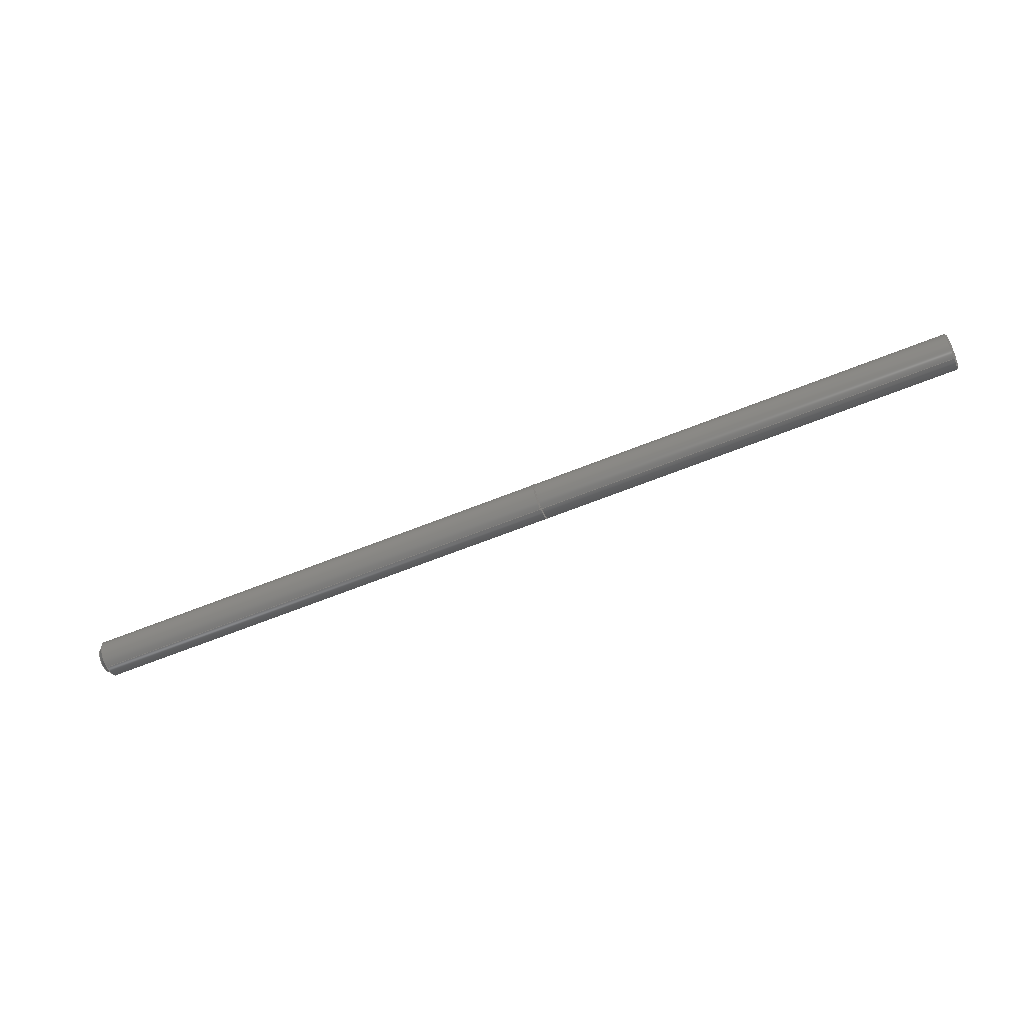
<metadata>
{"format":"step","ext":"stp","renderer":"f3d","projection":"perspective","resolution":1024,"background":"white","views":[{"elev":-65.9,"azim":21.8,"up":"+Y"}]}
</metadata>
<code>
ISO-10303-21;
DATA;
#1=MECHANICAL_DESIGN_GEOMETRIC_PRESENTATION_REPRESENTATION('',(#201,#202,
#203,#204,#205,#206,#207,#208,#209,#210,#211,#212,#213,#214,#215,#216),
#429);
#2=SHAPE_REPRESENTATION_RELATIONSHIP('SRR','None',#436,#3);
#3=ADVANCED_BREP_SHAPE_REPRESENTATION('',(#4),#428);
#4=MANIFOLD_SOLID_BREP('Solid2',#232);
#5=FACE_BOUND('',#46,.T.);
#6=FACE_BOUND('',#48,.T.);
#7=CYLINDRICAL_SURFACE('',#265,1.5);
#8=CYLINDRICAL_SURFACE('',#268,0.5);
#9=CYLINDRICAL_SURFACE('',#271,0.5);
#10=CYLINDRICAL_SURFACE('',#274,1.4);
#11=CYLINDRICAL_SURFACE('',#280,1.5);
#12=PLANE('',#259);
#13=PLANE('',#262);
#14=PLANE('',#267);
#15=PLANE('',#270);
#16=PLANE('',#273);
#17=PLANE('',#277);
#18=PLANE('',#278);
#19=PLANE('',#285);
#20=FACE_OUTER_BOUND('',#35,.T.);
#21=FACE_OUTER_BOUND('',#36,.T.);
#22=FACE_OUTER_BOUND('',#37,.T.);
#23=FACE_OUTER_BOUND('',#38,.T.);
#24=FACE_OUTER_BOUND('',#39,.T.);
#25=FACE_OUTER_BOUND('',#40,.T.);
#26=FACE_OUTER_BOUND('',#41,.T.);
#27=FACE_OUTER_BOUND('',#42,.T.);
#28=FACE_OUTER_BOUND('',#43,.T.);
#29=FACE_OUTER_BOUND('',#44,.T.);
#30=FACE_OUTER_BOUND('',#45,.T.);
#31=FACE_OUTER_BOUND('',#47,.T.);
#32=FACE_OUTER_BOUND('',#49,.T.);
#33=FACE_OUTER_BOUND('',#50,.T.);
#34=FACE_OUTER_BOUND('',#51,.T.);
#35=EDGE_LOOP('',(#141,#142,#143,#144,#145));
#36=EDGE_LOOP('',(#146,#147,#148,#149));
#37=EDGE_LOOP('',(#150,#151,#152,#153));
#38=EDGE_LOOP('',(#154,#155,#156,#157));
#39=EDGE_LOOP('',(#158,#159,#160,#161));
#40=EDGE_LOOP('',(#162,#163,#164,#165,#166));
#41=EDGE_LOOP('',(#167,#168,#169,#170));
#42=EDGE_LOOP('',(#171,#172,#173,#174,#175));
#43=EDGE_LOOP('',(#176,#177,#178,#179));
#44=EDGE_LOOP('',(#180,#181,#182,#183));
#45=EDGE_LOOP('',(#184));
#46=EDGE_LOOP('',(#185));
#47=EDGE_LOOP('',(#186));
#48=EDGE_LOOP('',(#187));
#49=EDGE_LOOP('',(#188,#189,#190,#191,#192));
#50=EDGE_LOOP('',(#193,#194,#195,#196,#197));
#51=EDGE_LOOP('',(#198));
#52=LINE('',#368,#65);
#53=LINE('',#376,#66);
#54=LINE('',#382,#67);
#55=LINE('',#386,#68);
#56=LINE('',#390,#69);
#57=LINE('',#392,#70);
#58=LINE('',#393,#71);
#59=LINE('',#396,#72);
#60=LINE('',#400,#73);
#61=LINE('',#401,#74);
#62=LINE('',#409,#75);
#63=LINE('',#417,#76);
#64=LINE('',#423,#77);
#65=VECTOR('',#292,1.45);
#66=VECTOR('',#301,10);
#67=VECTOR('',#308,10);
#68=VECTOR('',#313,1.5);
#69=VECTOR('',#318,10);
#70=VECTOR('',#319,10);
#71=VECTOR('',#320,10);
#72=VECTOR('',#323,10);
#73=VECTOR('',#328,10);
#74=VECTOR('',#329,10);
#75=VECTOR('',#340,1.4);
#76=VECTOR('',#351,1.5);
#77=VECTOR('',#358,1.275);
#78=CIRCLE('',#256,1.5);
#79=CIRCLE('',#257,1.4);
#80=CIRCLE('',#258,1.4);
#81=CIRCLE('',#260,0.5);
#82=CIRCLE('',#261,0.5);
#83=CIRCLE('',#263,0.5);
#84=CIRCLE('',#264,0.5);
#85=CIRCLE('',#266,1.5);
#86=CIRCLE('',#269,0.5);
#87=CIRCLE('',#272,0.5);
#88=CIRCLE('',#275,1.4);
#89=CIRCLE('',#276,1.4);
#90=CIRCLE('',#279,1.5);
#91=CIRCLE('',#281,1.5);
#92=CIRCLE('',#282,1.5);
#93=CIRCLE('',#284,1.05);
#94=VERTEX_POINT('',#365);
#95=VERTEX_POINT('',#367);
#96=VERTEX_POINT('',#369);
#97=VERTEX_POINT('',#373);
#98=VERTEX_POINT('',#375);
#99=VERTEX_POINT('',#379);
#100=VERTEX_POINT('',#381);
#101=VERTEX_POINT('',#385);
#102=VERTEX_POINT('',#389);
#103=VERTEX_POINT('',#391);
#104=VERTEX_POINT('',#395);
#105=VERTEX_POINT('',#399);
#106=VERTEX_POINT('',#406);
#107=VERTEX_POINT('',#408);
#108=VERTEX_POINT('',#413);
#109=VERTEX_POINT('',#416);
#110=VERTEX_POINT('',#418);
#111=VERTEX_POINT('',#422);
#112=EDGE_CURVE('',#94,#94,#78,.T.);
#113=EDGE_CURVE('',#94,#95,#52,.T.);
#114=EDGE_CURVE('',#95,#96,#79,.T.);
#115=EDGE_CURVE('',#96,#95,#80,.T.);
#116=EDGE_CURVE('',#96,#97,#81,.T.);
#117=EDGE_CURVE('',#97,#98,#53,.T.);
#118=EDGE_CURVE('',#98,#95,#82,.T.);
#119=EDGE_CURVE('',#95,#99,#83,.T.);
#120=EDGE_CURVE('',#99,#100,#54,.T.);
#121=EDGE_CURVE('',#100,#96,#84,.T.);
#122=EDGE_CURVE('',#94,#101,#55,.T.);
#123=EDGE_CURVE('',#101,#101,#85,.T.);
#124=EDGE_CURVE('',#99,#102,#56,.T.);
#125=EDGE_CURVE('',#102,#103,#57,.T.);
#126=EDGE_CURVE('',#100,#103,#58,.T.);
#127=EDGE_CURVE('',#98,#104,#59,.T.);
#128=EDGE_CURVE('',#104,#102,#86,.T.);
#129=EDGE_CURVE('',#97,#105,#60,.T.);
#130=EDGE_CURVE('',#105,#104,#61,.T.);
#131=EDGE_CURVE('',#103,#105,#87,.T.);
#132=EDGE_CURVE('',#106,#106,#88,.T.);
#133=EDGE_CURVE('',#106,#107,#62,.T.);
#134=EDGE_CURVE('',#107,#107,#89,.T.);
#135=EDGE_CURVE('',#108,#108,#90,.T.);
#136=EDGE_CURVE('',#108,#109,#63,.T.);
#137=EDGE_CURVE('',#110,#109,#91,.T.);
#138=EDGE_CURVE('',#109,#110,#92,.T.);
#139=EDGE_CURVE('',#110,#111,#64,.T.);
#140=EDGE_CURVE('',#111,#111,#93,.T.);
#141=ORIENTED_EDGE('',*,*,#112,.T.);
#142=ORIENTED_EDGE('',*,*,#113,.T.);
#143=ORIENTED_EDGE('',*,*,#114,.T.);
#144=ORIENTED_EDGE('',*,*,#115,.T.);
#145=ORIENTED_EDGE('',*,*,#113,.F.);
#146=ORIENTED_EDGE('',*,*,#115,.F.);
#147=ORIENTED_EDGE('',*,*,#116,.T.);
#148=ORIENTED_EDGE('',*,*,#117,.T.);
#149=ORIENTED_EDGE('',*,*,#118,.T.);
#150=ORIENTED_EDGE('',*,*,#114,.F.);
#151=ORIENTED_EDGE('',*,*,#119,.T.);
#152=ORIENTED_EDGE('',*,*,#120,.T.);
#153=ORIENTED_EDGE('',*,*,#121,.T.);
#154=ORIENTED_EDGE('',*,*,#112,.F.);
#155=ORIENTED_EDGE('',*,*,#122,.T.);
#156=ORIENTED_EDGE('',*,*,#123,.T.);
#157=ORIENTED_EDGE('',*,*,#122,.F.);
#158=ORIENTED_EDGE('',*,*,#120,.F.);
#159=ORIENTED_EDGE('',*,*,#124,.T.);
#160=ORIENTED_EDGE('',*,*,#125,.T.);
#161=ORIENTED_EDGE('',*,*,#126,.F.);
#162=ORIENTED_EDGE('',*,*,#118,.F.);
#163=ORIENTED_EDGE('',*,*,#127,.T.);
#164=ORIENTED_EDGE('',*,*,#128,.T.);
#165=ORIENTED_EDGE('',*,*,#124,.F.);
#166=ORIENTED_EDGE('',*,*,#119,.F.);
#167=ORIENTED_EDGE('',*,*,#117,.F.);
#168=ORIENTED_EDGE('',*,*,#129,.T.);
#169=ORIENTED_EDGE('',*,*,#130,.T.);
#170=ORIENTED_EDGE('',*,*,#127,.F.);
#171=ORIENTED_EDGE('',*,*,#121,.F.);
#172=ORIENTED_EDGE('',*,*,#126,.T.);
#173=ORIENTED_EDGE('',*,*,#131,.T.);
#174=ORIENTED_EDGE('',*,*,#129,.F.);
#175=ORIENTED_EDGE('',*,*,#116,.F.);
#176=ORIENTED_EDGE('',*,*,#131,.F.);
#177=ORIENTED_EDGE('',*,*,#125,.F.);
#178=ORIENTED_EDGE('',*,*,#128,.F.);
#179=ORIENTED_EDGE('',*,*,#130,.F.);
#180=ORIENTED_EDGE('',*,*,#132,.T.);
#181=ORIENTED_EDGE('',*,*,#133,.T.);
#182=ORIENTED_EDGE('',*,*,#134,.F.);
#183=ORIENTED_EDGE('',*,*,#133,.F.);
#184=ORIENTED_EDGE('',*,*,#123,.F.);
#185=ORIENTED_EDGE('',*,*,#132,.F.);
#186=ORIENTED_EDGE('',*,*,#135,.F.);
#187=ORIENTED_EDGE('',*,*,#134,.T.);
#188=ORIENTED_EDGE('',*,*,#135,.T.);
#189=ORIENTED_EDGE('',*,*,#136,.T.);
#190=ORIENTED_EDGE('',*,*,#137,.F.);
#191=ORIENTED_EDGE('',*,*,#138,.F.);
#192=ORIENTED_EDGE('',*,*,#136,.F.);
#193=ORIENTED_EDGE('',*,*,#137,.T.);
#194=ORIENTED_EDGE('',*,*,#138,.T.);
#195=ORIENTED_EDGE('',*,*,#139,.T.);
#196=ORIENTED_EDGE('',*,*,#140,.T.);
#197=ORIENTED_EDGE('',*,*,#139,.F.);
#198=ORIENTED_EDGE('',*,*,#140,.F.);
#199=CONICAL_SURFACE('',#255,1.45,0.7854);
#200=CONICAL_SURFACE('',#283,1.275,0.7854);
#201=STYLED_ITEM('',(#446),#217);
#202=STYLED_ITEM('',(#446),#218);
#203=STYLED_ITEM('',(#446),#219);
#204=STYLED_ITEM('',(#446),#220);
#205=STYLED_ITEM('',(#446),#221);
#206=STYLED_ITEM('',(#446),#222);
#207=STYLED_ITEM('',(#446),#223);
#208=STYLED_ITEM('',(#446),#224);
#209=STYLED_ITEM('',(#446),#225);
#210=STYLED_ITEM('',(#446),#226);
#211=STYLED_ITEM('',(#446),#227);
#212=STYLED_ITEM('',(#446),#228);
#213=STYLED_ITEM('',(#446),#229);
#214=STYLED_ITEM('',(#446),#230);
#215=STYLED_ITEM('',(#446),#231);
#216=STYLED_ITEM('',(#445),#4);
#217=ADVANCED_FACE('',(#20),#199,.T.);
#218=ADVANCED_FACE('',(#21),#12,.T.);
#219=ADVANCED_FACE('',(#22),#13,.T.);
#220=ADVANCED_FACE('',(#23),#7,.T.);
#221=ADVANCED_FACE('',(#24),#14,.F.);
#222=ADVANCED_FACE('',(#25),#8,.F.);
#223=ADVANCED_FACE('',(#26),#15,.F.);
#224=ADVANCED_FACE('',(#27),#9,.F.);
#225=ADVANCED_FACE('',(#28),#16,.T.);
#226=ADVANCED_FACE('',(#29),#10,.T.);
#227=ADVANCED_FACE('',(#30,#5),#17,.F.);
#228=ADVANCED_FACE('',(#31,#6),#18,.T.);
#229=ADVANCED_FACE('',(#32),#11,.T.);
#230=ADVANCED_FACE('',(#33),#200,.T.);
#231=ADVANCED_FACE('',(#34),#19,.F.);
#232=CLOSED_SHELL('',(#217,#218,#219,#220,#221,#222,#223,#224,#225,#226,
#227,#228,#229,#230,#231));
#233=DERIVED_UNIT_ELEMENT(#236,1);
#234=DERIVED_UNIT_ELEMENT(#431,-3);
#235=DIMENSIONAL_EXPONENTS(0,1,0,0,0,0,0);
#236=(
CONVERSION_BASED_UNIT('gram',#238)
MASS_UNIT()
NAMED_UNIT(#235)
);
#237=(
MASS_UNIT()
NAMED_UNIT(*)
SI_UNIT(.KILO.,.GRAM.)
);
#238=MASS_MEASURE_WITH_UNIT(MASS_MEASURE(0.001),#237);
#239=DERIVED_UNIT((#233,#234));
#240=MEASURE_REPRESENTATION_ITEM('density measure',
POSITIVE_RATIO_MEASURE(2.7),#239);
#241=PROPERTY_DEFINITION_REPRESENTATION(#246,#243);
#242=PROPERTY_DEFINITION_REPRESENTATION(#247,#244);
#243=REPRESENTATION('material name',(#245),#428);
#244=REPRESENTATION('density',(#240),#428);
#245=DESCRIPTIVE_REPRESENTATION_ITEM('Aluminum 6061','Aluminum 6061');
#246=PROPERTY_DEFINITION('material property','material name',#438);
#247=PROPERTY_DEFINITION('material property','density of part',#438);
#248=DATE_TIME_ROLE('creation_date');
#249=APPLIED_DATE_AND_TIME_ASSIGNMENT(#250,#248,(#438));
#250=DATE_AND_TIME(#251,#252);
#251=CALENDAR_DATE(2022,5,1);
#252=LOCAL_TIME(18,25,4,#253);
#253=COORDINATED_UNIVERSAL_TIME_OFFSET(0,0,.BEHIND.);
#254=AXIS2_PLACEMENT_3D('',#363,#286,#287);
#255=AXIS2_PLACEMENT_3D('',#364,#288,#289);
#256=AXIS2_PLACEMENT_3D('',#366,#290,#291);
#257=AXIS2_PLACEMENT_3D('',#370,#293,#294);
#258=AXIS2_PLACEMENT_3D('',#371,#295,#296);
#259=AXIS2_PLACEMENT_3D('',#372,#297,#298);
#260=AXIS2_PLACEMENT_3D('',#374,#299,#300);
#261=AXIS2_PLACEMENT_3D('',#377,#302,#303);
#262=AXIS2_PLACEMENT_3D('',#378,#304,#305);
#263=AXIS2_PLACEMENT_3D('',#380,#306,#307);
#264=AXIS2_PLACEMENT_3D('',#383,#309,#310);
#265=AXIS2_PLACEMENT_3D('',#384,#311,#312);
#266=AXIS2_PLACEMENT_3D('',#387,#314,#315);
#267=AXIS2_PLACEMENT_3D('',#388,#316,#317);
#268=AXIS2_PLACEMENT_3D('',#394,#321,#322);
#269=AXIS2_PLACEMENT_3D('',#397,#324,#325);
#270=AXIS2_PLACEMENT_3D('',#398,#326,#327);
#271=AXIS2_PLACEMENT_3D('',#402,#330,#331);
#272=AXIS2_PLACEMENT_3D('',#403,#332,#333);
#273=AXIS2_PLACEMENT_3D('',#404,#334,#335);
#274=AXIS2_PLACEMENT_3D('',#405,#336,#337);
#275=AXIS2_PLACEMENT_3D('',#407,#338,#339);
#276=AXIS2_PLACEMENT_3D('',#410,#341,#342);
#277=AXIS2_PLACEMENT_3D('',#411,#343,#344);
#278=AXIS2_PLACEMENT_3D('',#412,#345,#346);
#279=AXIS2_PLACEMENT_3D('',#414,#347,#348);
#280=AXIS2_PLACEMENT_3D('',#415,#349,#350);
#281=AXIS2_PLACEMENT_3D('',#419,#352,#353);
#282=AXIS2_PLACEMENT_3D('',#420,#354,#355);
#283=AXIS2_PLACEMENT_3D('',#421,#356,#357);
#284=AXIS2_PLACEMENT_3D('',#424,#359,#360);
#285=AXIS2_PLACEMENT_3D('',#425,#361,#362);
#286=DIRECTION('axis',(0,0,1));
#287=DIRECTION('refdir',(1,0,0));
#288=DIRECTION('center_axis',(-1,0,0));
#289=DIRECTION('ref_axis',(0,1,0));
#290=DIRECTION('center_axis',(1,0,0));
#291=DIRECTION('ref_axis',(0,1,0));
#292=DIRECTION('',(0.7071,0.7071,-8.66e-17));
#293=DIRECTION('center_axis',(-1,0,0));
#294=DIRECTION('ref_axis',(0,1,0));
#295=DIRECTION('center_axis',(-1,0,0));
#296=DIRECTION('ref_axis',(0,1,0));
#297=DIRECTION('center_axis',(1,0,0));
#298=DIRECTION('ref_axis',(0,0,-1));
#299=DIRECTION('center_axis',(-1,0,0));
#300=DIRECTION('ref_axis',(0,0,-1));
#301=DIRECTION('',(0,-1,0));
#302=DIRECTION('center_axis',(-1,0,0));
#303=DIRECTION('ref_axis',(0,0,1));
#304=DIRECTION('center_axis',(1,0,0));
#305=DIRECTION('ref_axis',(0,0,-1));
#306=DIRECTION('center_axis',(-1,0,0));
#307=DIRECTION('ref_axis',(0,0,1));
#308=DIRECTION('',(0,1,0));
#309=DIRECTION('center_axis',(-1,0,0));
#310=DIRECTION('ref_axis',(0,0,-1));
#311=DIRECTION('center_axis',(1,0,0));
#312=DIRECTION('ref_axis',(0,1,0));
#313=DIRECTION('',(-1,0,0));
#314=DIRECTION('center_axis',(1,0,0));
#315=DIRECTION('ref_axis',(0,1,0));
#316=DIRECTION('center_axis',(0,0,1));
#317=DIRECTION('ref_axis',(0,1,0));
#318=DIRECTION('',(-1,0,0));
#319=DIRECTION('',(0,1,0));
#320=DIRECTION('',(-1,0,0));
#321=DIRECTION('center_axis',(-1,0,0));
#322=DIRECTION('ref_axis',(0,0,1));
#323=DIRECTION('',(-1,0,0));
#324=DIRECTION('center_axis',(-1,0,0));
#325=DIRECTION('ref_axis',(0,0,1));
#326=DIRECTION('center_axis',(0,0,-1));
#327=DIRECTION('ref_axis',(0,-1,0));
#328=DIRECTION('',(-1,0,0));
#329=DIRECTION('',(0,-1,0));
#330=DIRECTION('center_axis',(-1,0,0));
#331=DIRECTION('ref_axis',(0,0,-1));
#332=DIRECTION('center_axis',(-1,0,0));
#333=DIRECTION('ref_axis',(0,0,-1));
#334=DIRECTION('center_axis',(1,0,0));
#335=DIRECTION('ref_axis',(0,0,-1));
#336=DIRECTION('center_axis',(1,0,0));
#337=DIRECTION('ref_axis',(0,-1,0));
#338=DIRECTION('center_axis',(-1,0,0));
#339=DIRECTION('ref_axis',(0,-1,0));
#340=DIRECTION('',(-1,0,0));
#341=DIRECTION('center_axis',(-1,0,0));
#342=DIRECTION('ref_axis',(0,-1,0));
#343=DIRECTION('center_axis',(1,0,0));
#344=DIRECTION('ref_axis',(0,0,-1));
#345=DIRECTION('center_axis',(1,0,0));
#346=DIRECTION('ref_axis',(0,0,-1));
#347=DIRECTION('center_axis',(-1,0,0));
#348=DIRECTION('ref_axis',(0,1,0));
#349=DIRECTION('center_axis',(1,0,0));
#350=DIRECTION('ref_axis',(0,1,0));
#351=DIRECTION('',(-1,0,0));
#352=DIRECTION('center_axis',(-1,0,0));
#353=DIRECTION('ref_axis',(0,-1,0));
#354=DIRECTION('center_axis',(-1,0,0));
#355=DIRECTION('ref_axis',(0,-1,0));
#356=DIRECTION('center_axis',(1,0,0));
#357=DIRECTION('ref_axis',(0,-1,0));
#358=DIRECTION('',(-0.7071,-0.7071,-8.66e-17));
#359=DIRECTION('center_axis',(1,0,0));
#360=DIRECTION('ref_axis',(0,-1,0));
#361=DIRECTION('center_axis',(1,0,0));
#362=DIRECTION('ref_axis',(0,0,-1));
#363=CARTESIAN_POINT('',(0,0,0));
#364=CARTESIAN_POINT('Origin',(37.45,0,0));
#365=CARTESIAN_POINT('',(37.4,-1.5,-1.837e-16));
#366=CARTESIAN_POINT('Origin',(37.4,0,0));
#367=CARTESIAN_POINT('',(37.5,-1.4,0));
#368=CARTESIAN_POINT('',(37.45,-1.45,1.776e-16));
#369=CARTESIAN_POINT('',(37.5,1.4,0));
#370=CARTESIAN_POINT('Origin',(37.5,0,0));
#371=CARTESIAN_POINT('Origin',(37.5,0,0));
#372=CARTESIAN_POINT('Origin',(37.5,0,0));
#373=CARTESIAN_POINT('',(37.5,0.9,-0.5));
#374=CARTESIAN_POINT('Origin',(37.5,0.9,0));
#375=CARTESIAN_POINT('',(37.5,-0.9,-0.5));
#376=CARTESIAN_POINT('',(37.5,0.45,-0.5));
#377=CARTESIAN_POINT('Origin',(37.5,-0.9,0));
#378=CARTESIAN_POINT('Origin',(37.5,0,0));
#379=CARTESIAN_POINT('',(37.5,-0.9,0.5));
#380=CARTESIAN_POINT('Origin',(37.5,-0.9,0));
#381=CARTESIAN_POINT('',(37.5,0.9,0.5));
#382=CARTESIAN_POINT('',(37.5,-0.45,0.5));
#383=CARTESIAN_POINT('Origin',(37.5,0.9,0));
#384=CARTESIAN_POINT('Origin',(-2.5,0,0));
#385=CARTESIAN_POINT('',(2.6,-1.5,-1.837e-16));
#386=CARTESIAN_POINT('',(-2.5,-1.5,-1.837e-16));
#387=CARTESIAN_POINT('Origin',(2.6,0,0));
#388=CARTESIAN_POINT('Origin',(37.5,-0.9,0.5));
#389=CARTESIAN_POINT('',(32.5,-0.9,0.5));
#390=CARTESIAN_POINT('',(37.5,-0.9,0.5));
#391=CARTESIAN_POINT('',(32.5,0.9,0.5));
#392=CARTESIAN_POINT('',(32.5,0.9,0.5));
#393=CARTESIAN_POINT('',(37.5,0.9,0.5));
#394=CARTESIAN_POINT('Origin',(37.5,-0.9,0));
#395=CARTESIAN_POINT('',(32.5,-0.9,-0.5));
#396=CARTESIAN_POINT('',(37.5,-0.9,-0.5));
#397=CARTESIAN_POINT('Origin',(32.5,-0.9,0));
#398=CARTESIAN_POINT('Origin',(37.5,0.9,-0.5));
#399=CARTESIAN_POINT('',(32.5,0.9,-0.5));
#400=CARTESIAN_POINT('',(37.5,0.9,-0.5));
#401=CARTESIAN_POINT('',(32.5,-0.9,-0.5));
#402=CARTESIAN_POINT('Origin',(37.5,0.9,0));
#403=CARTESIAN_POINT('Origin',(32.5,0.9,0));
#404=CARTESIAN_POINT('Origin',(32.5,0,0));
#405=CARTESIAN_POINT('Origin',(2.5,0,0));
#406=CARTESIAN_POINT('',(2.6,1.4,1.715e-16));
#407=CARTESIAN_POINT('Origin',(2.6,0,0));
#408=CARTESIAN_POINT('',(2.5,1.4,1.715e-16));
#409=CARTESIAN_POINT('',(2.5,1.4,1.715e-16));
#410=CARTESIAN_POINT('Origin',(2.5,0,0));
#411=CARTESIAN_POINT('Origin',(2.6,0,0));
#412=CARTESIAN_POINT('Origin',(2.5,0,0));
#413=CARTESIAN_POINT('',(2.5,-1.5,-1.837e-16));
#414=CARTESIAN_POINT('Origin',(2.5,0,0));
#415=CARTESIAN_POINT('Origin',(-2.5,0,0));
#416=CARTESIAN_POINT('',(-37.05,-1.5,-1.837e-16));
#417=CARTESIAN_POINT('',(-2.5,-1.5,-1.837e-16));
#418=CARTESIAN_POINT('',(-37.05,1.5,-1.837e-16));
#419=CARTESIAN_POINT('Origin',(-37.05,0,0));
#420=CARTESIAN_POINT('Origin',(-37.05,0,0));
#421=CARTESIAN_POINT('Origin',(-37.27,0,0));
#422=CARTESIAN_POINT('',(-37.5,1.05,1.286e-16));
#423=CARTESIAN_POINT('',(-37.27,1.275,1.561e-16));
#424=CARTESIAN_POINT('Origin',(-37.5,0,0));
#425=CARTESIAN_POINT('Origin',(-37.5,0,0));
#426=UNCERTAINTY_MEASURE_WITH_UNIT(LENGTH_MEASURE(0.01),#430,
'DISTANCE_ACCURACY_VALUE',
'Maximum model space distance between geometric entities at asserted c
onnectivities');
#427=UNCERTAINTY_MEASURE_WITH_UNIT(LENGTH_MEASURE(0.01),#430,
'DISTANCE_ACCURACY_VALUE',
'Maximum model space distance between geometric entities at asserted c
onnectivities');
#428=(
GEOMETRIC_REPRESENTATION_CONTEXT(3)
GLOBAL_UNCERTAINTY_ASSIGNED_CONTEXT((#426))
GLOBAL_UNIT_ASSIGNED_CONTEXT((#430,#432,#433))
REPRESENTATION_CONTEXT('','3D')
);
#429=(
GEOMETRIC_REPRESENTATION_CONTEXT(3)
GLOBAL_UNCERTAINTY_ASSIGNED_CONTEXT((#427))
GLOBAL_UNIT_ASSIGNED_CONTEXT((#430,#432,#433))
REPRESENTATION_CONTEXT('','3D')
);
#430=(
LENGTH_UNIT()
NAMED_UNIT(*)
SI_UNIT(.MILLI.,.METRE.)
);
#431=(
LENGTH_UNIT()
NAMED_UNIT(*)
SI_UNIT(.CENTI.,.METRE.)
);
#432=(
NAMED_UNIT(*)
PLANE_ANGLE_UNIT()
SI_UNIT($,.RADIAN.)
);
#433=(
NAMED_UNIT(*)
SI_UNIT($,.STERADIAN.)
SOLID_ANGLE_UNIT()
);
#434=SHAPE_DEFINITION_REPRESENTATION(#435,#436);
#435=PRODUCT_DEFINITION_SHAPE('',$,#438);
#436=SHAPE_REPRESENTATION('',(#254),#428);
#437=PRODUCT_DEFINITION_CONTEXT('part definition',#442,'design');
#438=PRODUCT_DEFINITION('translationalstages_precisionscrew_mk1',
'translationalstage_precisionscrew_mk1',#439,#437);
#439=PRODUCT_DEFINITION_FORMATION('ANY',$,#444);
#440=PRODUCT_RELATED_PRODUCT_CATEGORY(
'translationalstage_precisionscrew_mk1',
'translationalstage_precisionscrew_mk1',(#444));
#441=APPLICATION_PROTOCOL_DEFINITION('international standard',
'automotive_design',2009,#442);
#442=APPLICATION_CONTEXT(
'Core Data for Automotive Mechanical Design Process');
#443=PRODUCT_CONTEXT('part definition',#442,'mechanical');
#444=PRODUCT('translationalstages_precisionscrew_mk1',
'translationalstage_precisionscrew_mk1','STEP AP214',(#443));
#445=PRESENTATION_STYLE_ASSIGNMENT((#447));
#446=PRESENTATION_STYLE_ASSIGNMENT((#448));
#447=SURFACE_STYLE_USAGE(.BOTH.,#453);
#448=SURFACE_STYLE_USAGE(.BOTH.,#454);
#449=SURFACE_STYLE_RENDERING_WITH_PROPERTIES($,#461,(#451));
#450=SURFACE_STYLE_RENDERING_WITH_PROPERTIES($,#462,(#452));
#451=SURFACE_STYLE_TRANSPARENT(0);
#452=SURFACE_STYLE_TRANSPARENT(0);
#453=SURFACE_SIDE_STYLE('',(#455,#449));
#454=SURFACE_SIDE_STYLE('',(#456,#450));
#455=SURFACE_STYLE_FILL_AREA(#457);
#456=SURFACE_STYLE_FILL_AREA(#458);
#457=FILL_AREA_STYLE('',(#459));
#458=FILL_AREA_STYLE('',(#460));
#459=FILL_AREA_STYLE_COLOUR('',#461);
#460=FILL_AREA_STYLE_COLOUR('',#462);
#461=COLOUR_RGB('',0.749,0.749,0.749);
#462=COLOUR_RGB('',0.9961,0.9961,1);
ENDSEC;
END-ISO-10303-21;

</code>
